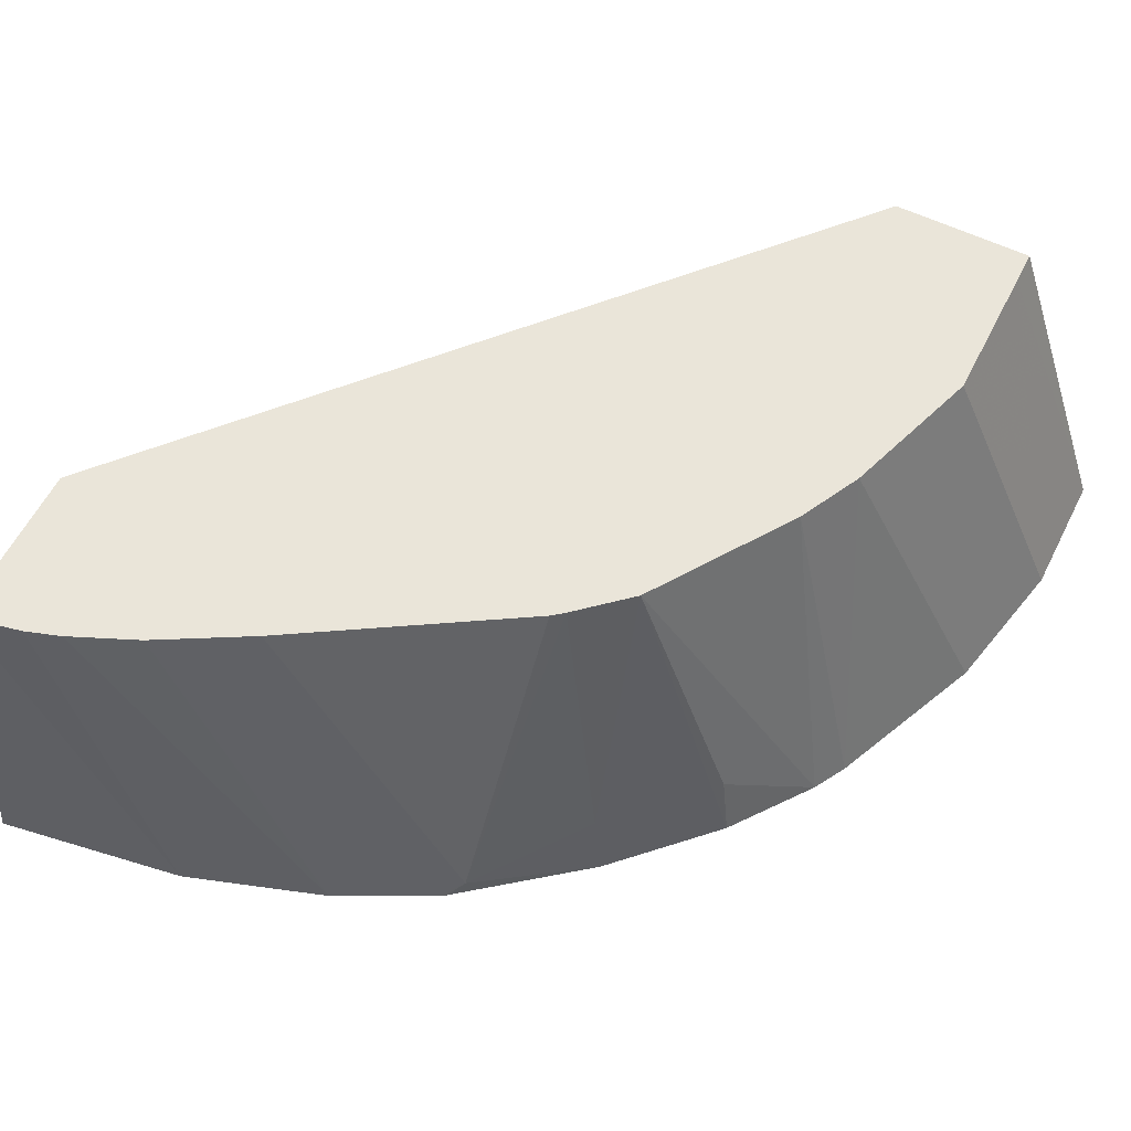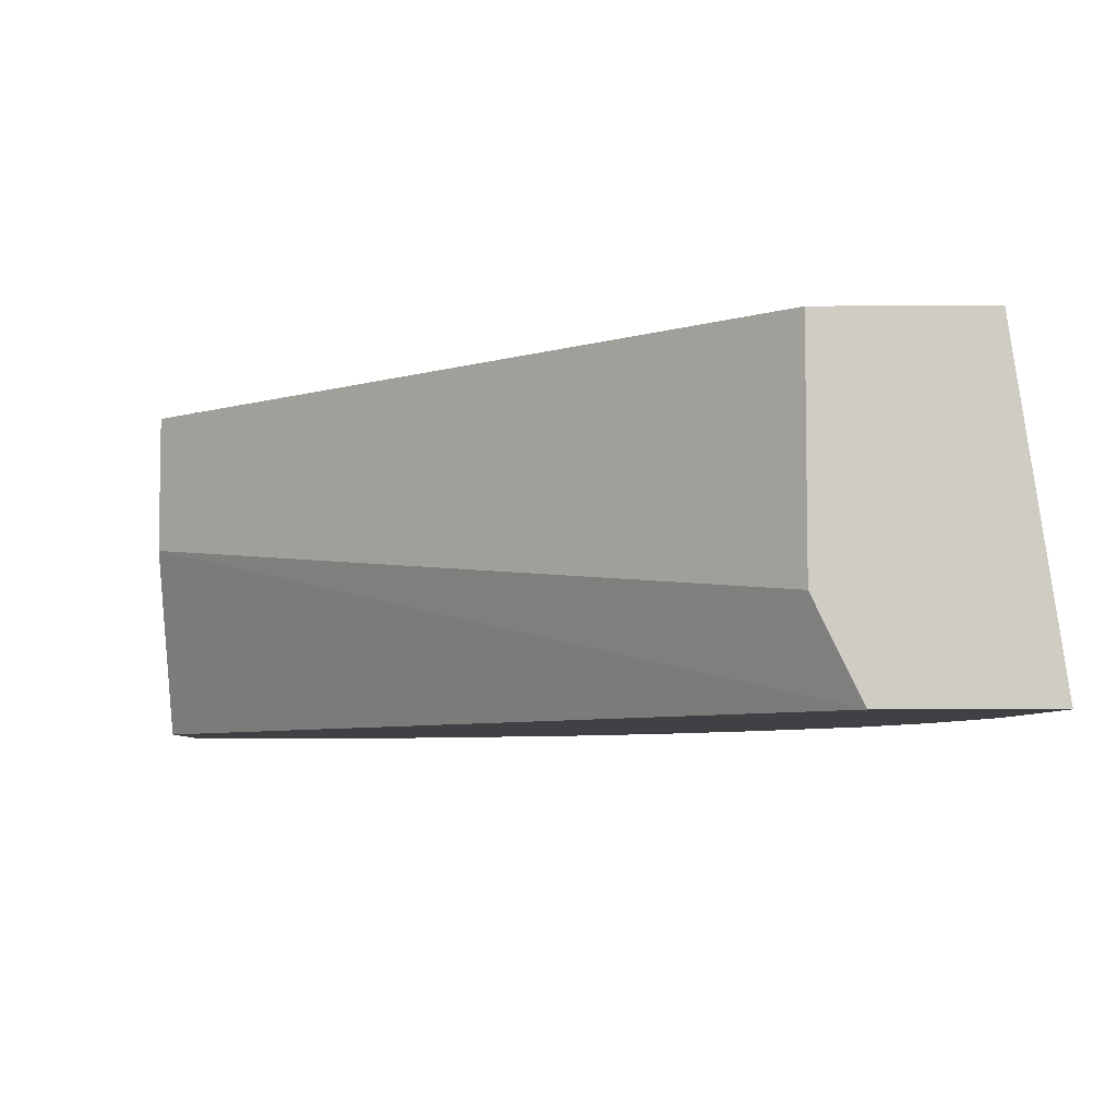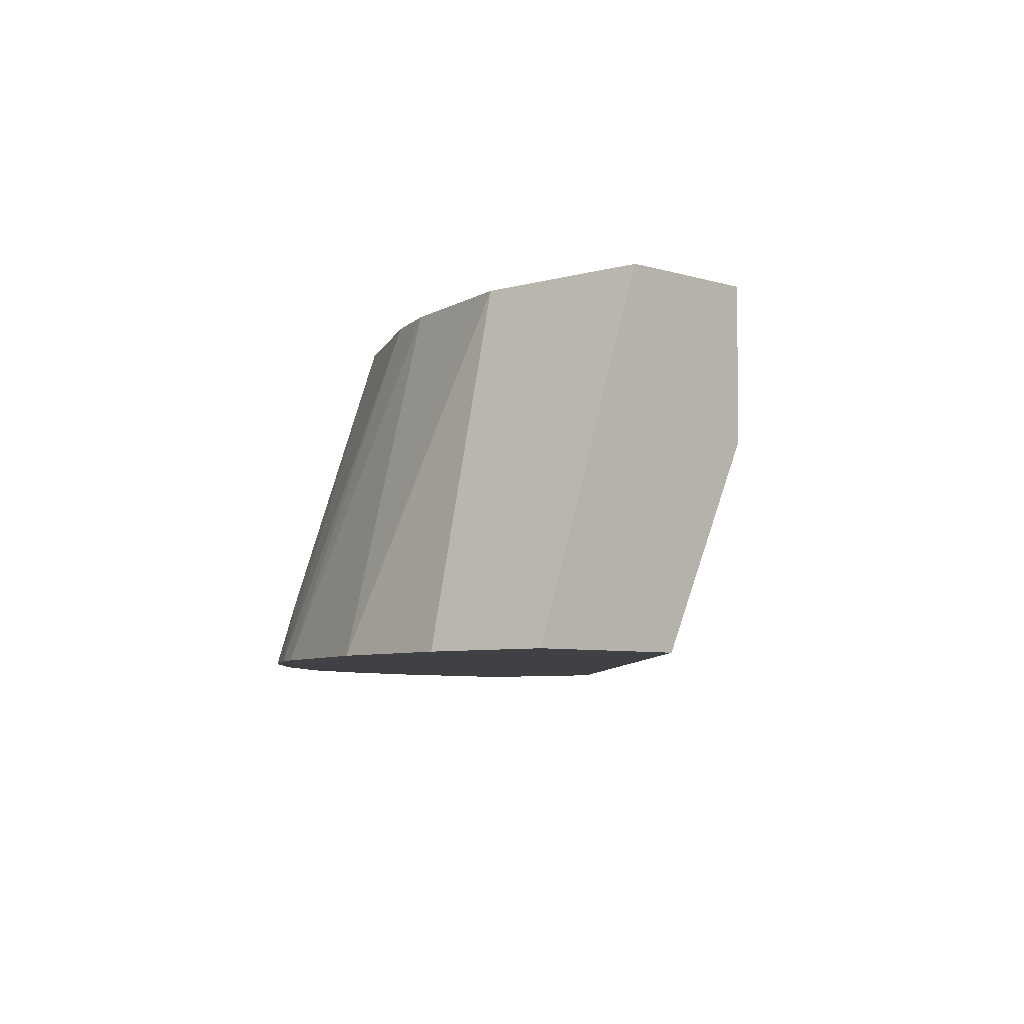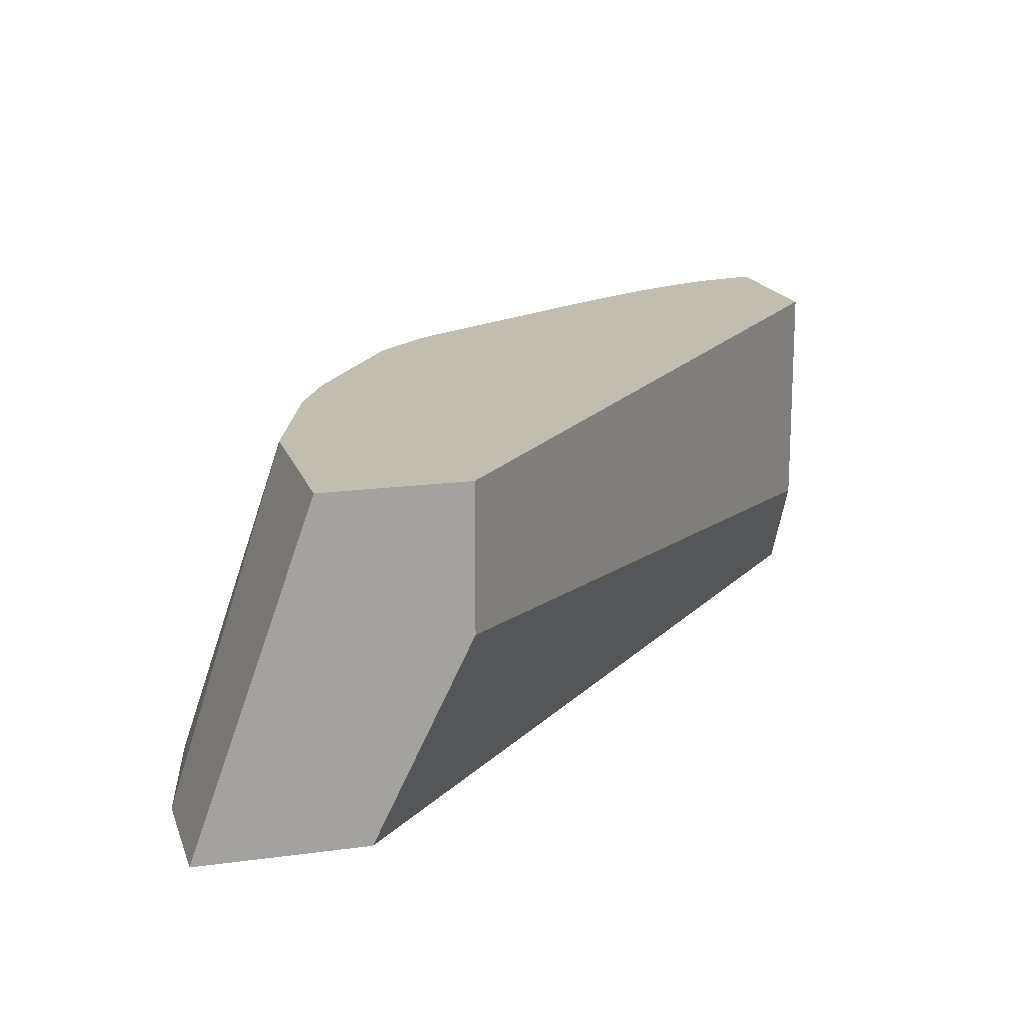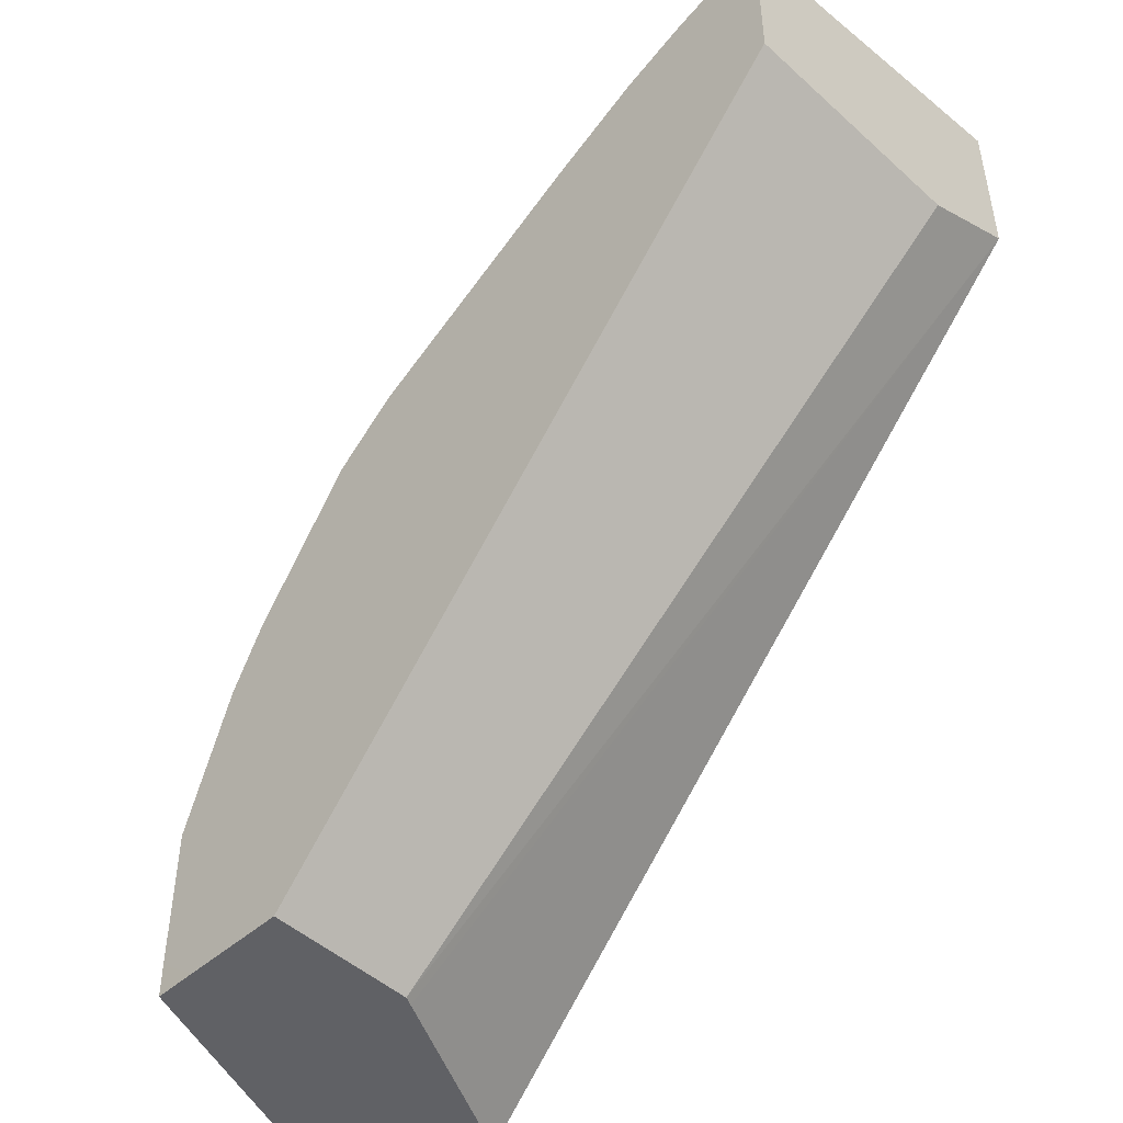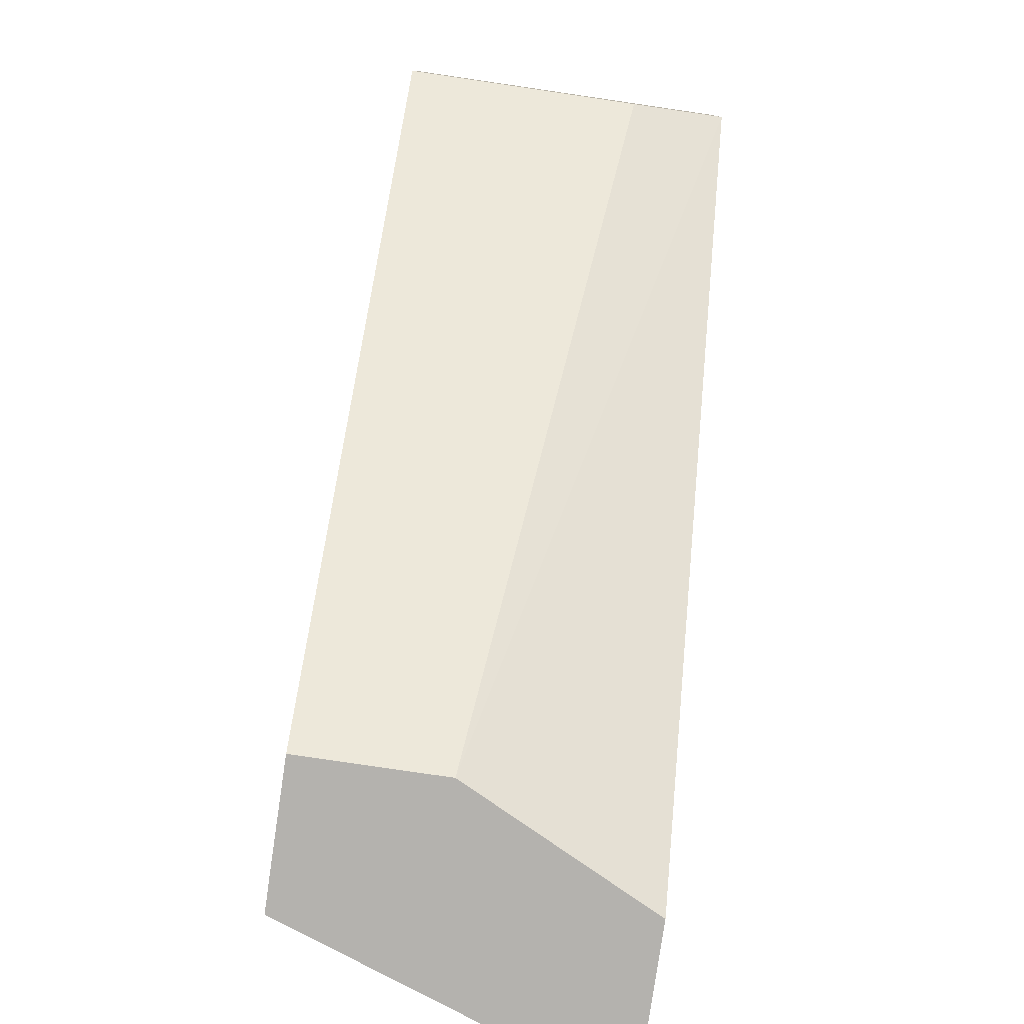
<metadata>
{"format":"obj","ext":"obj","renderer":"f3d","projection":"perspective","resolution":1024,"background":"white","views":[{"elev":58.3,"azim":-153.4,"up":"+Z"},{"elev":-5.9,"azim":91.6,"up":"+Z"},{"elev":-5.4,"azim":-46.1,"up":"+Z"},{"elev":17.0,"azim":-15.4,"up":"+Z"},{"elev":-48.1,"azim":44.7,"up":"+Y"},{"elev":-79.7,"azim":81.6,"up":"+Y"}]}
</metadata>
<code>
v -0.0001275 0.4398 0.4749
v -0.0001275 0.4398 0.4399
v -0.0001275 0.4398 0.4928
v -0.2111 0.1986 0.4928
v -0.0001275 0.4398 0.4221
v -0.2111 0.1986 0.4398
v -0.0001275 0.4401 0.4928
v -0.2484 0.1986 0.4928
v -0.0001275 0.4398 0.4046
v -0.2128 0.1986 0.4364
v -0.0001275 0.4574 0.368
v -0.0001275 0.5014 0.4928
v -0.2639 0.2109 0.4928
v -0.2639 0.1986 0.4928
v -0.2421 0.1986 0.3778
v -0.0001275 0.5197 0.368
v -0.247 0.1986 0.368
v -0.0704 0.5085 0.368
v -0.02211 0.4971 0.4928
v -0.3086 0.1986 0.368
v -0.2639 0.2639 0.4928
v -0.09425 0.5005 0.368
v -0.03497 0.4928 0.4928
v -0.3086 0.2463 0.368
v -0.2463 0.3167 0.4928
v -0.2974 0.2991 0.368
v -0.1231 0.4909 0.368
v -0.05989 0.4821 0.4928
v -0.2345 0.3401 0.4928
v -0.2718 0.3581 0.368
v -0.1583 0.4733 0.368
v -0.09383 0.4633 0.4928
v -0.2648 0.3704 0.368
v -0.1994 0.3929 0.4928
v -0.1616 0.4714 0.368
v -0.1671 0.4662 0.3738
v -0.1757 0.4135 0.4928
v -0.2375 0.3958 0.3914
v -0.2422 0.4006 0.368
v -0.1801 0.4101 0.4928
v -0.2023 0.431 0.3914
v -0.2071 0.4358 0.368
v -0.2192 0.4237 0.368
v -0.2301 0.4127 0.368
f 13 20 14
f 13 21 24
f 21 25 26
f 18 22 19
f 19 22 23
f 21 26 24
f 13 24 20
f 12 18 19
f 11 27 22
f 11 18 16
f 11 22 18
f 11 31 27
f 11 35 31
f 11 42 35
f 11 43 42
f 22 27 23
f 11 44 43
f 12 16 18
f 23 27 28
f 33 38 39
f 25 30 26
f 36 40 37
f 11 39 44
f 36 41 40
f 36 42 41
f 35 42 36
f 34 39 38
f 34 44 39
f 34 43 44
f 34 42 43
f 34 41 42
f 34 40 41
f 33 34 38
f 32 36 37
f 31 36 32
f 31 35 36
f 29 34 33
f 29 33 30
f 28 31 32
f 27 31 28
f 25 29 30
f 11 33 39
f 11 24 26
f 11 26 30
f 4 15 10
f 4 17 15
f 4 20 17
f 4 14 20
f 4 8 14
f 3 7 4
f 1 6 2
f 1 4 6
f 1 3 4
f 1 7 3
f 1 12 7
f 1 16 12
f 1 11 16
f 1 9 11
f 1 5 9
f 1 2 5
f 11 30 33
f 4 10 6
f 4 7 12
f 2 6 5
f 4 19 23
f 4 12 19
f 11 17 20
f 11 15 17
f 10 15 11
f 8 13 14
f 6 11 9
f 6 10 11
f 5 6 9
f 4 13 8
f 11 20 24
f 4 25 21
f 4 21 13
f 4 28 32
f 4 32 37
f 4 37 40
f 4 23 28
f 4 34 29
f 4 29 25
f 4 40 34

</code>
